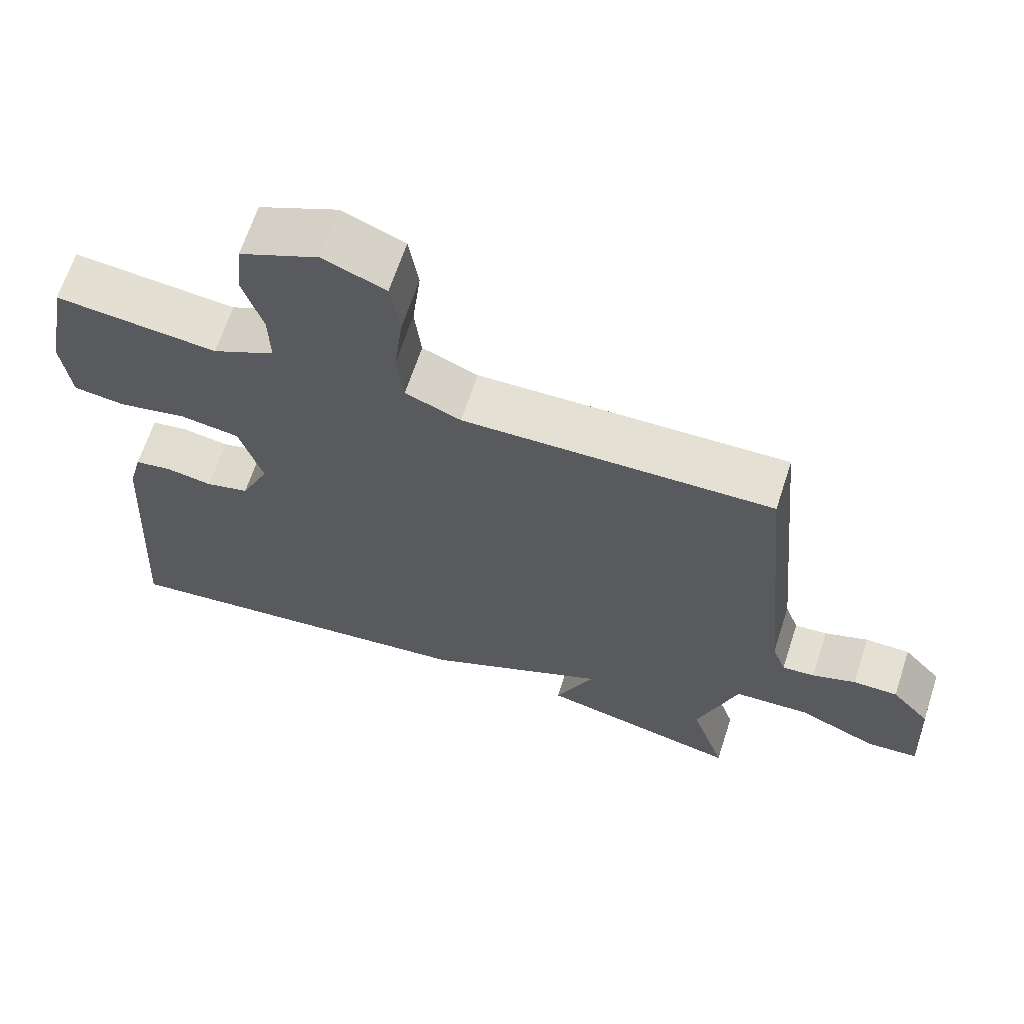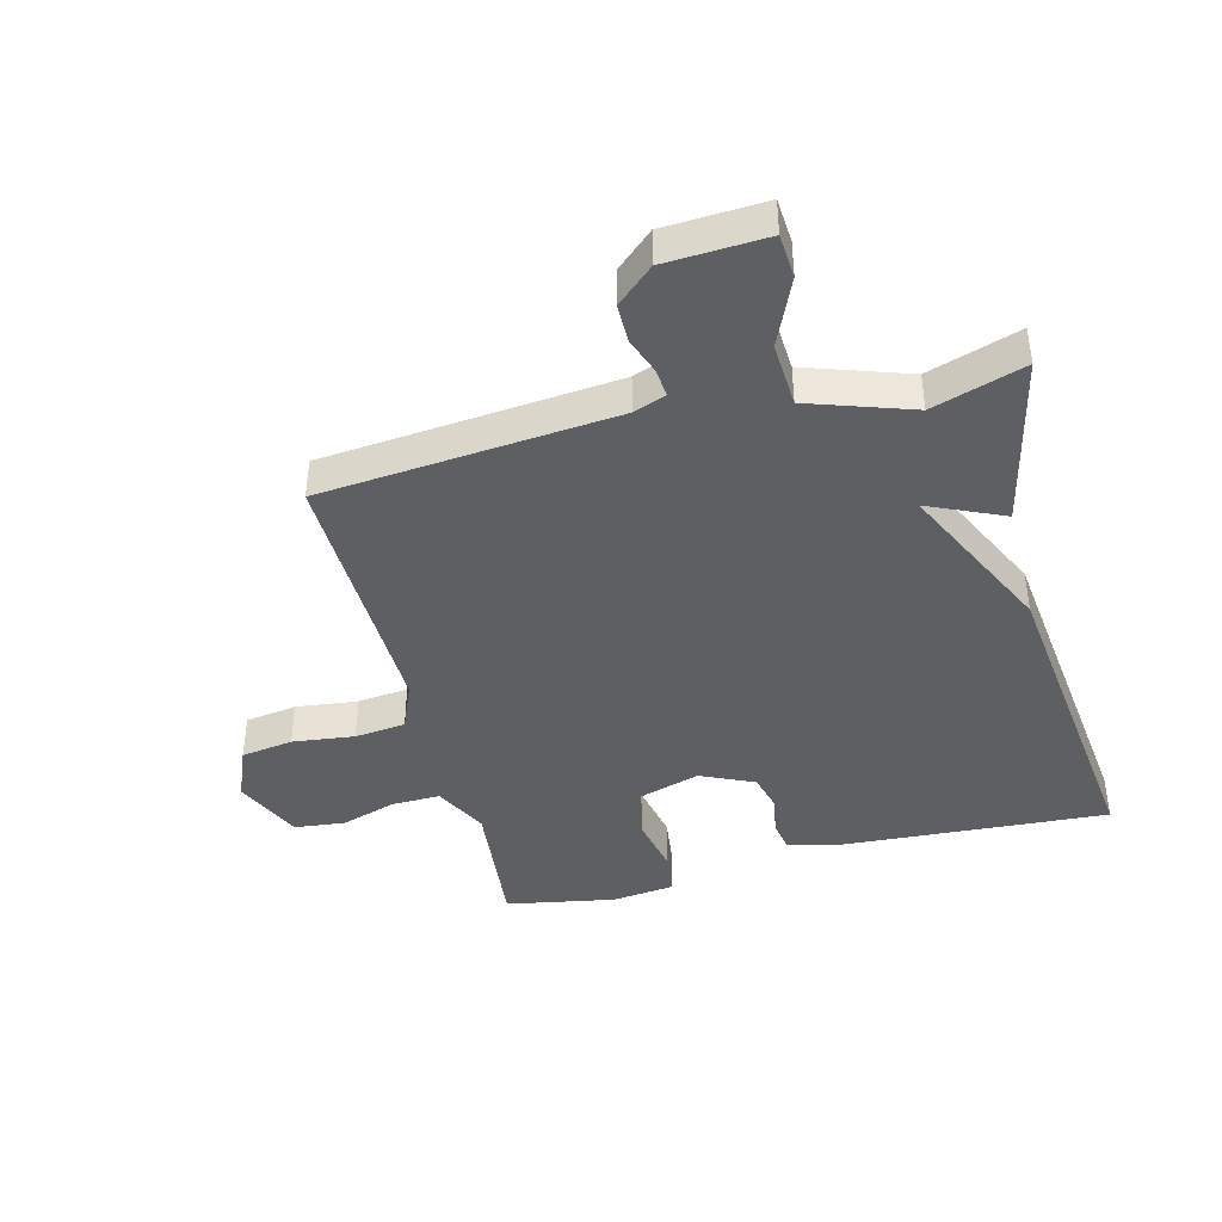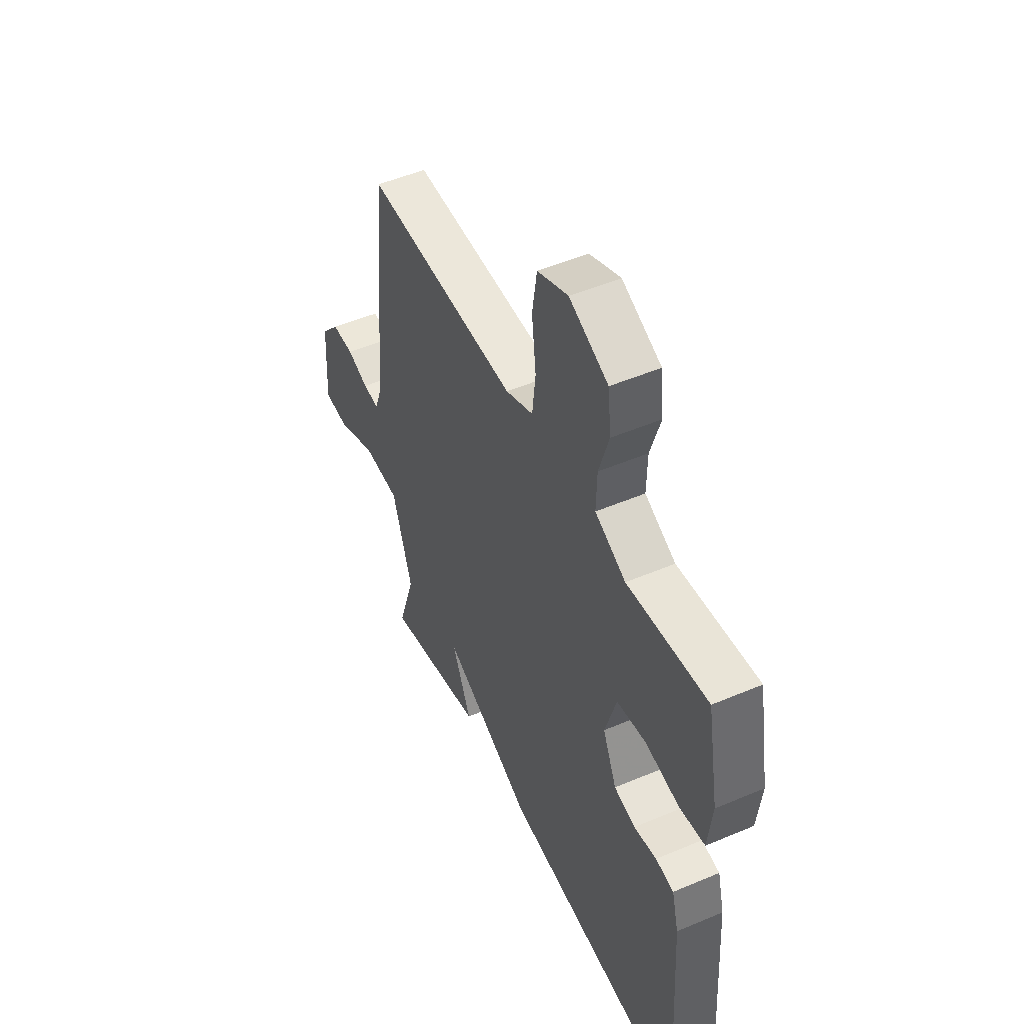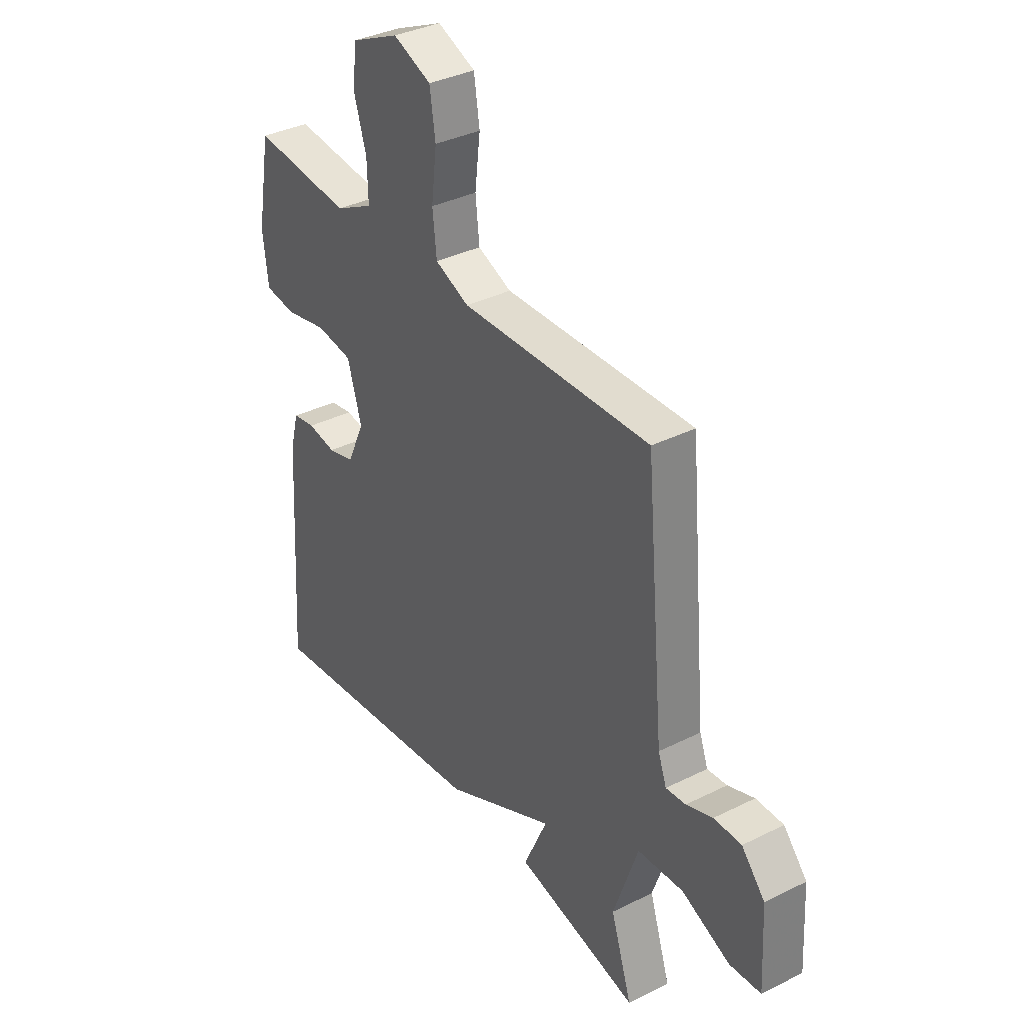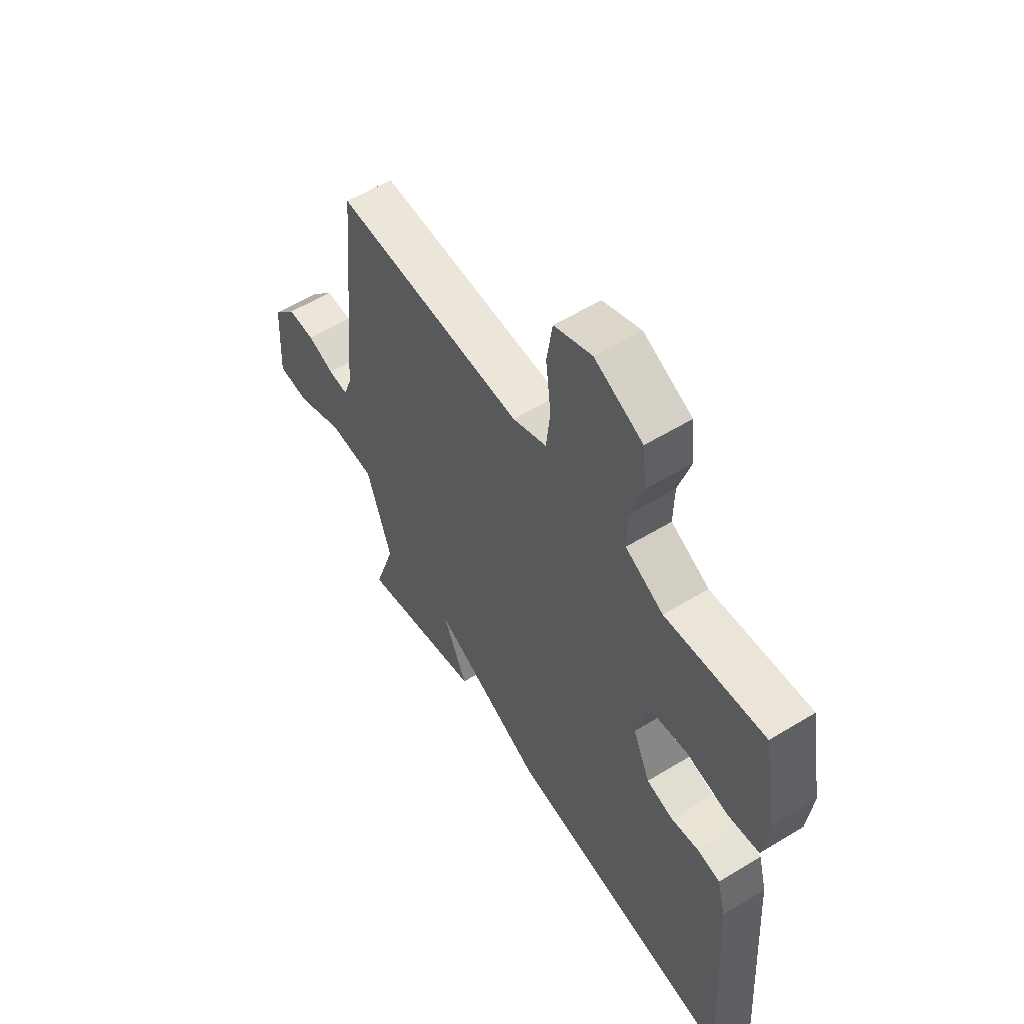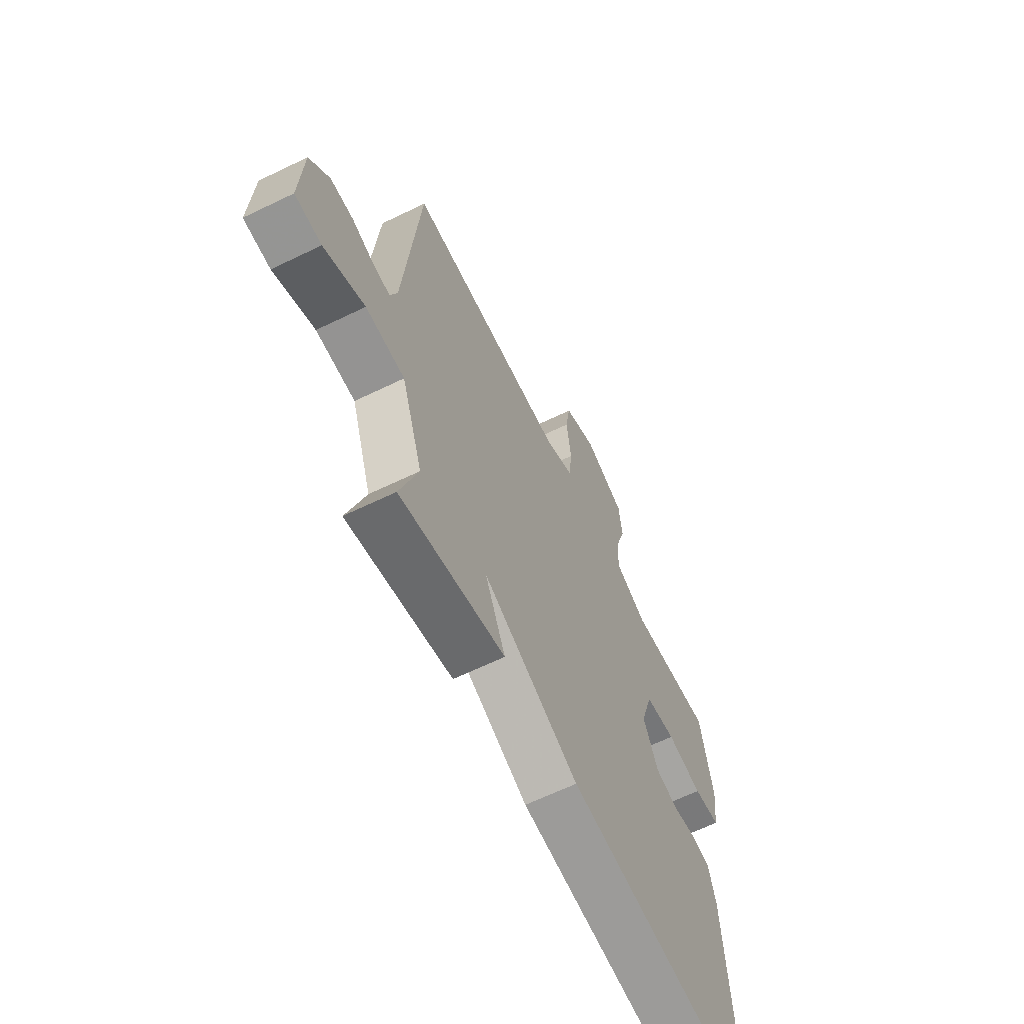
<metadata>
{"format":"obj","ext":"obj","renderer":"f3d","projection":"perspective","resolution":1024,"background":"white","views":[{"elev":65.8,"azim":18.1,"up":"+Z"},{"elev":-41.8,"azim":104.3,"up":"+Y"},{"elev":49.8,"azim":-115.1,"up":"+Z"},{"elev":35.8,"azim":56.7,"up":"+Z"},{"elev":56.8,"azim":-122.5,"up":"+Z"},{"elev":-64.0,"azim":116.1,"up":"+Z"}]}
</metadata>
<code>
v 0.5 0.07 0.5
v 0.544 0.07 0.026
v 0.563 0.07 -0.026
v 0.608 0.07 -0.022
v 0.668 0.07 0
v 0.73 0.07 0
v 0.783 0.07 -0.06
v 0.792 0.07 -0.223
v 0.721 0.07 -0.228
v 0.612 0.07 -0.18
v 0.508 0.07 -0.186
v 0.452 0.07 -0.352
v 0.5 0.07 -0.5
v 0.221 0.07 -0.437
v 0.275 0.07 -0.315
v 0.021 0.07 -0.437
v -0.5 0.07 -0.5
v -0.473 0.07 -0.058
v -0.454 0.07 0.015
v -0.403 0.07 0.024
v -0.339 0.07 0.013
v -0.279 0.07 0.029
v -0.24 0.07 0.115
v -0.272 0.07 0.221
v -0.354 0.07 0.233
v -0.449 0.07 0.213
v -0.52 0.07 0.222
v -0.532 0.07 0.323
v -0.5 0.07 0.5
v -0.276 0.07 0.478
v -0.19 0.07 0.522
v -0.192 0.07 0.6
v -0.22 0.07 0.69
v -0.211 0.07 0.771
v -0.102 0.07 0.821
v -0.016 0.07 0.786
v -0.003 0.07 0.702
v -0.015 0.07 0.602
v -0.006 0.07 0.52
v 0.071 0.07 0.488
v 0.5 0 0.5
v 0.544 0 0.026
v 0.563 0 -0.026
v 0.608 0 -0.022
v 0.668 0 0
v 0.73 0 0
v 0.783 0 -0.06
v 0.792 0 -0.223
v 0.721 0 -0.228
v 0.612 0 -0.18
v 0.508 0 -0.186
v 0.452 0 -0.352
v 0.5 0 -0.5
v 0.221 0 -0.437
v 0.275 0 -0.315
v 0.021 0 -0.437
v -0.5 0 -0.5
v -0.473 0 -0.058
v -0.454 0 0.015
v -0.403 0 0.024
v -0.339 0 0.013
v -0.279 0 0.029
v -0.24 0 0.115
v -0.272 0 0.221
v -0.354 0 0.233
v -0.449 0 0.213
v -0.52 0 0.222
v -0.532 0 0.323
v -0.5 0 0.5
v -0.276 0 0.478
v -0.19 0 0.522
v -0.192 0 0.6
v -0.22 0 0.69
v -0.211 0 0.771
v -0.102 0 0.821
v -0.016 0 0.786
v -0.003 0 0.702
v -0.015 0 0.602
v -0.006 0 0.52
v 0.071 0 0.488
f 36 37 38
f 35 36 38
f 34 35 38
f 33 34 38
f 32 33 38
f 31 32 38 39
f 30 31 39 40
f 28 29 30
f 27 28 30
f 26 27 30
f 25 26 30
f 30 40 1
f 25 30 1
f 24 25 1
f 19 20 21
f 18 19 21
f 17 18 21
f 16 17 21
f 15 16 21
f 15 21 22
f 12 13 14 15
f 15 22 23
f 12 15 23
f 11 12 23
f 8 9 10
f 7 8 10
f 6 7 10
f 5 6 10
f 4 5 10
f 3 4 10 11
f 11 23 24
f 3 11 24
f 2 3 24
f 1 2 24
f 78 77 76
f 78 76 75
f 78 75 74
f 78 74 73
f 78 73 72
f 79 78 72 71
f 80 79 71 70
f 70 69 68
f 70 68 67
f 70 67 66
f 70 66 65
f 41 80 70
f 41 70 65
f 41 65 64
f 61 60 59
f 61 59 58
f 61 58 57
f 61 57 56
f 61 56 55
f 62 61 55
f 55 54 53 52
f 63 62 55
f 63 55 52
f 63 52 51
f 50 49 48
f 50 48 47
f 50 47 46
f 50 46 45
f 50 45 44
f 51 50 44 43
f 64 63 51
f 64 51 43
f 64 43 42
f 64 42 41
f 1 41 42 2
f 2 42 43 3
f 3 43 44 4
f 4 44 45 5
f 5 45 46 6
f 6 46 47 7
f 7 47 48 8
f 8 48 49 9
f 9 49 50 10
f 10 50 51 11
f 11 51 52 12
f 12 52 53 13
f 13 53 54 14
f 14 54 55 15
f 15 55 56 16
f 16 56 57 17
f 17 57 58 18
f 18 58 59 19
f 19 59 60 20
f 20 60 61 21
f 21 61 62 22
f 22 62 63 23
f 23 63 64 24
f 24 64 65 25
f 25 65 66 26
f 26 66 67 27
f 27 67 68 28
f 28 68 69 29
f 29 69 70 30
f 30 70 71 31
f 31 71 72 32
f 32 72 73 33
f 33 73 74 34
f 34 74 75 35
f 35 75 76 36
f 36 76 77 37
f 37 77 78 38
f 38 78 79 39
f 39 79 80 40
f 40 80 41 1

</code>
